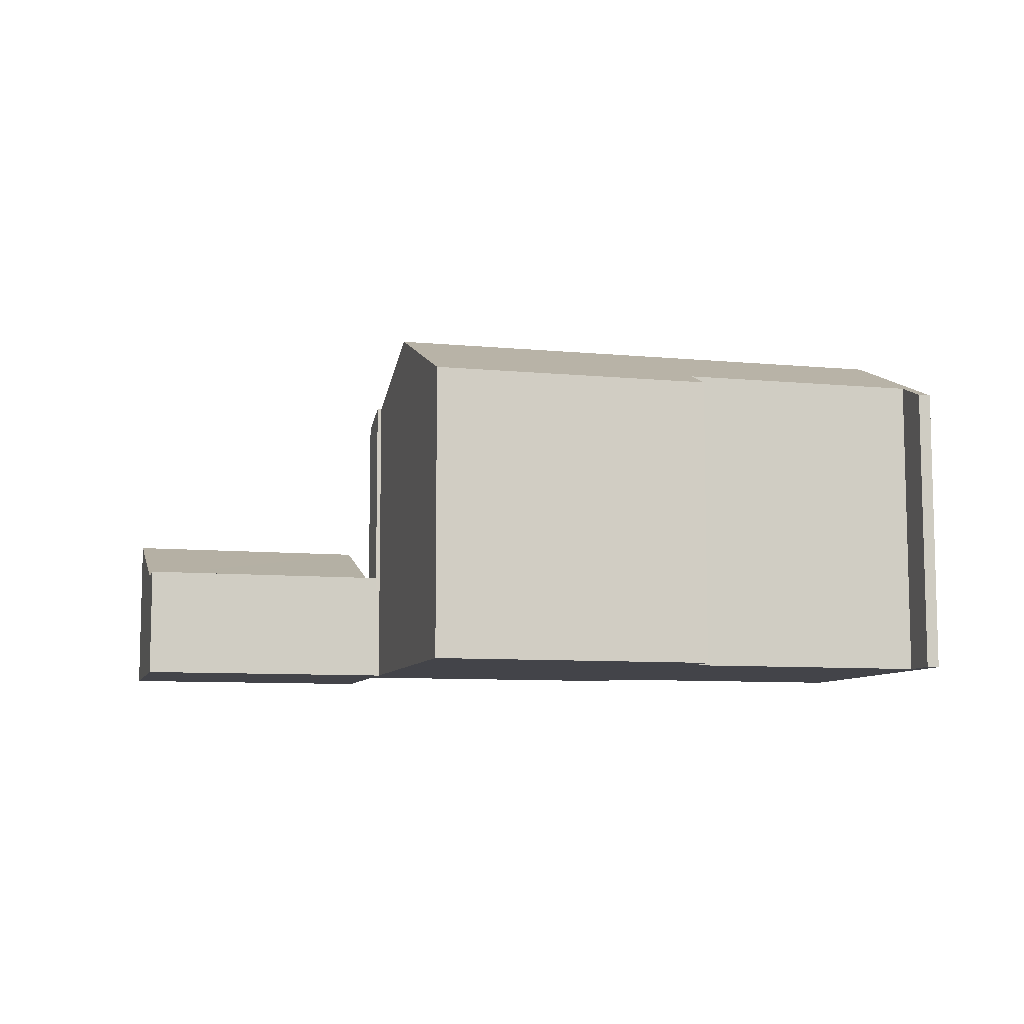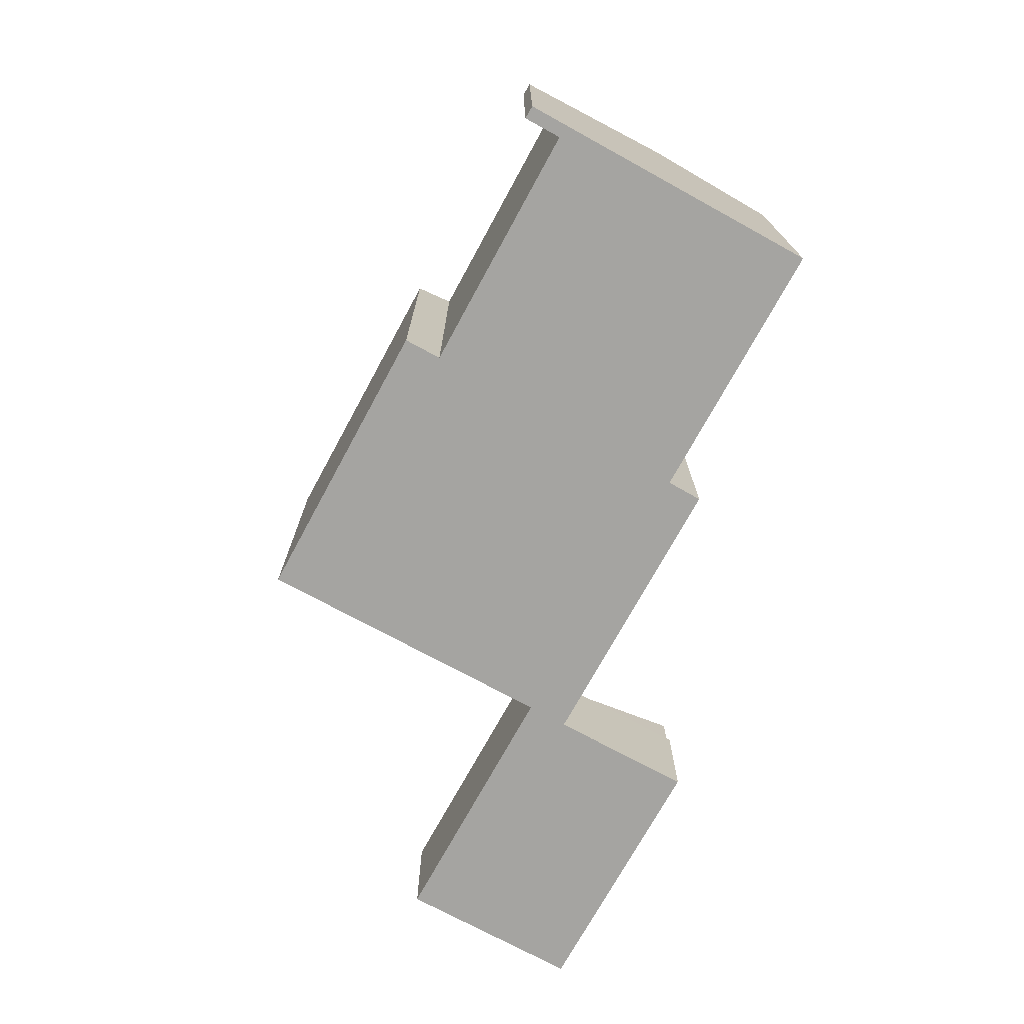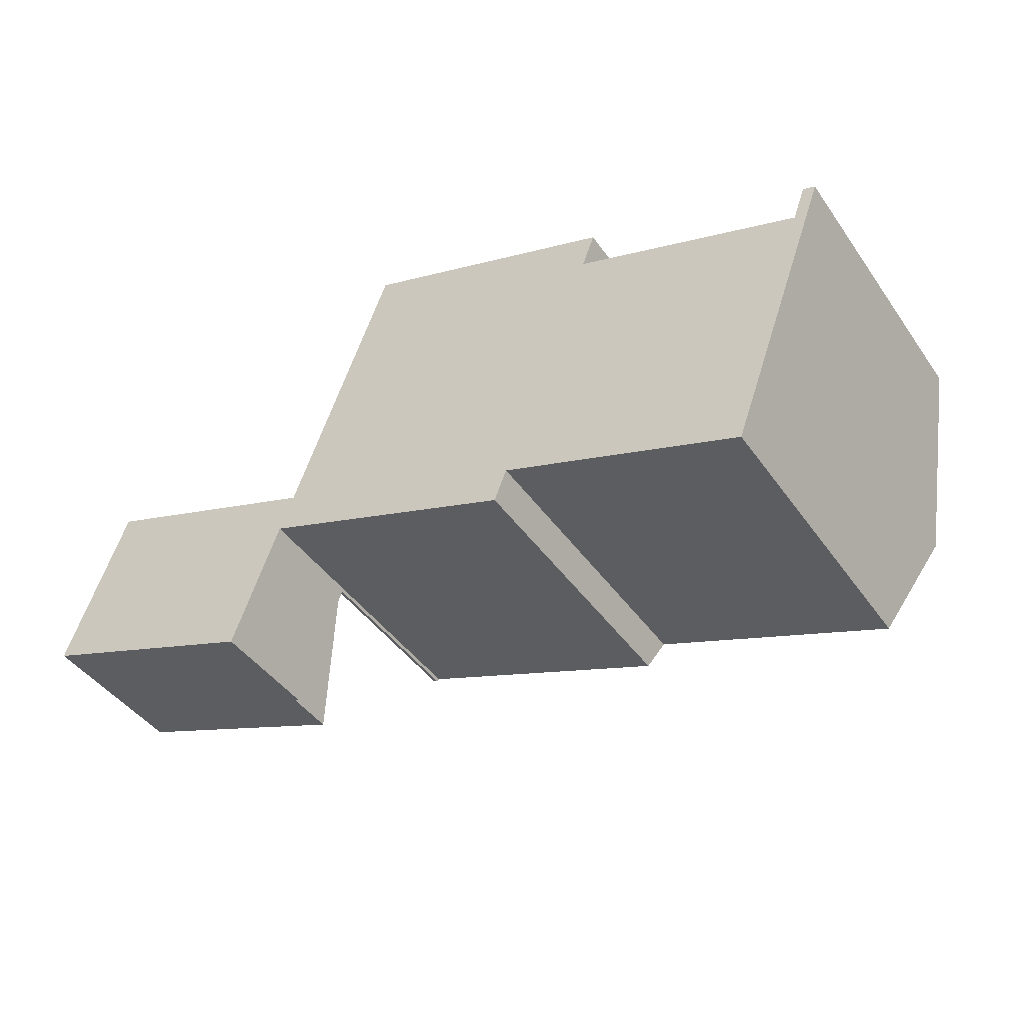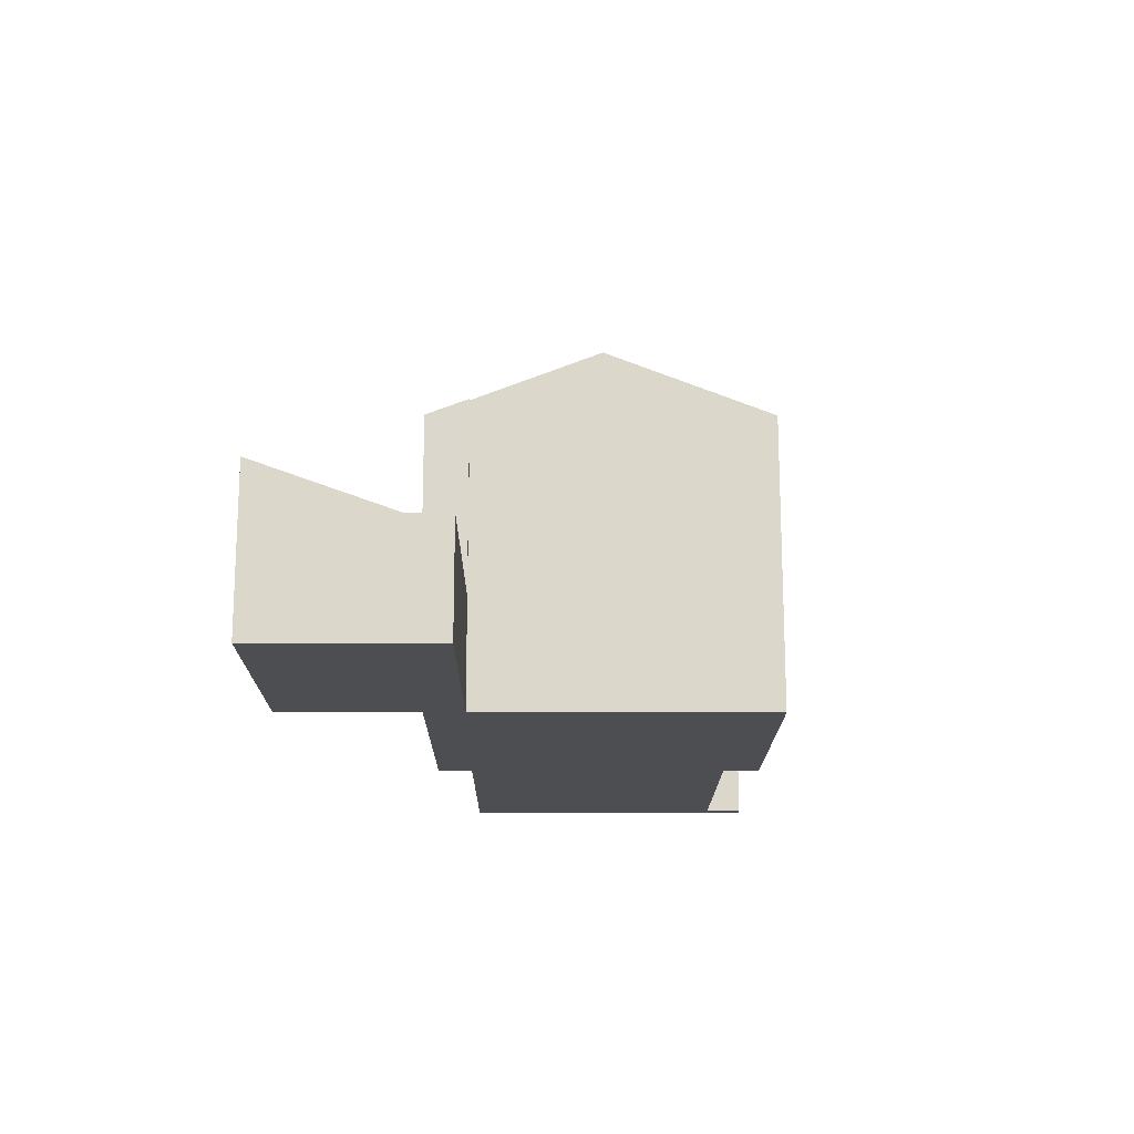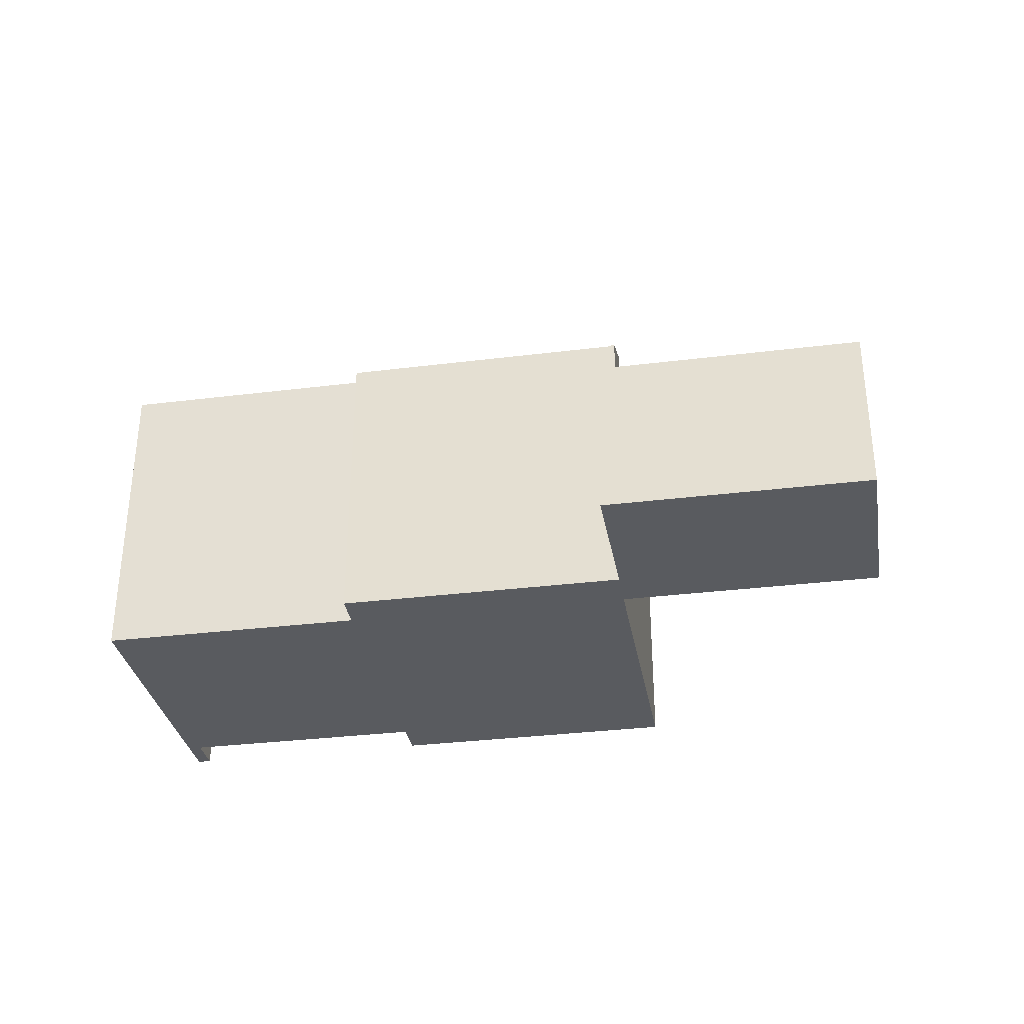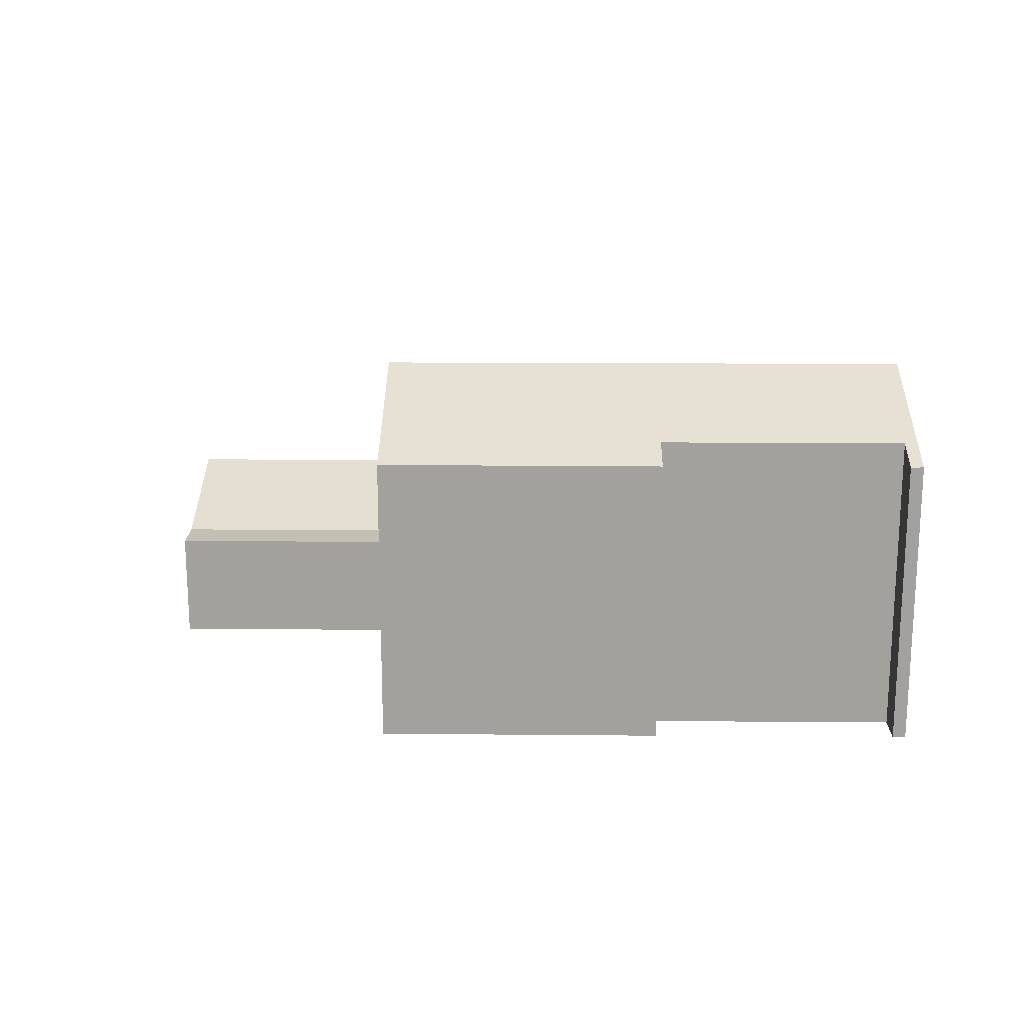
<metadata>
{"format":"obj","ext":"obj","renderer":"f3d","projection":"perspective","resolution":1024,"background":"white","views":[{"elev":-8.4,"azim":5.3,"up":"+Y"},{"elev":-73.2,"azim":81.5,"up":"+Y"},{"elev":-43.8,"azim":32.6,"up":"+Z"},{"elev":-16.5,"azim":-70.2,"up":"+Y"},{"elev":-32.6,"azim":-150.0,"up":"+Y"},{"elev":17.8,"azim":21.0,"up":"+Y"}]}
</metadata>
<code>
v  23.45 9.812 0.361
v  24.73 8.018 4.831
v  25.06 8.022 4.698
v  24.37 8.415 3.869
v  18.04 8.414 6.187
v  9.467 9.807 5.486
v  11.05 8.023 9.816
v  18.39 8.018 7.148
v  8.145 8.443 2.214
v  7.834 7.981 1.058
v  7.731 7.982 1.096
v  7.868 8.02 1.152
v  15.13 8.02 -1.518
v  15.48 8.392 -0.622
v  22.17 8.388 -3.09
v  8.255 8.443 2.174
v  8.145 -1.356e-16 2.214
v  8.255 -1.331e-16 2.174
v  11.05 -6.011e-16 9.816
v  18.39 -4.377e-16 7.148
v  24.37 -2.369e-16 3.869
v  18.04 -3.788e-16 6.187
v  25.06 -2.877e-16 4.698
v  24.73 -2.958e-16 4.831
v  9.467 -3.359e-16 5.486
v  7.731 -6.711e-17 1.096
v  22.17 1.892e-16 -3.09
v  23.45 -2.21e-17 0.361
v  15.48 3.809e-17 -0.622
v  15.13 9.295e-17 -1.518
v  7.868 -7.054e-17 1.152
v  7.834 -6.478e-17 1.058
v  1.268 3.042 3.475
v  8.145 3.042 2.214
v  7.731 3.042 1.096
v  7.974 3.042 2.277
v  1.677 3.042 4.595
v  6.447 4.368 -2.372
v  0 4.369 2.675e-16
v  1.677 -2.814e-16 4.595
v  7.974 -1.394e-16 2.277
v  6.447 1.452e-16 -2.372
v  0 0 0
v  1.268 -2.128e-16 3.475
v  6.447 3.042 -2.372
v  7.618 3.042 0.46
v  6.575 3.042 -2.419
v  7.834 3.042 1.058
v  6.575 1.481e-16 -2.419
v  7.618 -2.817e-17 0.46
g defaultobject
f 1 2 3
f 2 1 4
f 4 1 5
f 5 1 6
f 5 6 7
f 7 8 5
f 9 10 11
f 10 9 12
f 12 9 13
f 13 9 14
f 14 9 15
f 15 9 16
f 15 16 1
f 1 16 6
f 17 16 9
f 16 17 18
f 19 8 7
f 8 19 20
f 5 21 4
f 21 5 22
f 2 23 3
f 23 2 24
f 18 6 16
f 6 18 7
f 7 18 19
f 19 18 25
f 21 2 4
f 2 21 24
f 11 17 9
f 17 11 26
f 8 22 5
f 22 8 20
f 23 1 3
f 1 23 15
f 15 23 27
f 27 23 28
f 29 13 14
f 13 29 30
f 31 10 12
f 10 31 32
f 15 29 14
f 29 15 27
f 30 12 13
f 12 30 31
f 10 26 11
f 26 10 32
f 19 22 20
f 22 19 29
f 29 19 30
f 30 19 18
f 30 18 31
f 18 19 25
f 31 18 17
f 31 17 26
f 31 26 32
f 24 28 23
f 28 24 21
f 28 21 22
f 28 22 27
f 27 22 29
f 33 34 35
f 34 33 36
f 36 33 37
f 38 33 35
f 33 38 39
f 40 36 37
f 36 40 41
f 36 41 34
f 34 41 17
f 17 35 34
f 35 17 38
f 38 17 42
f 42 17 26
f 38 43 39
f 43 38 42
f 43 33 39
f 33 43 44
f 33 44 37
f 37 44 40
f 41 26 17
f 26 41 40
f 26 40 42
f 42 40 43
f 43 40 44
f 45 46 47
f 46 45 35
f 46 35 48
f 42 35 45
f 35 42 26
f 26 48 35
f 48 26 32
f 32 46 48
f 46 32 47
f 47 32 49
f 49 32 50
f 49 45 47
f 45 49 42
f 49 26 42
f 26 49 50
f 26 50 32

</code>
